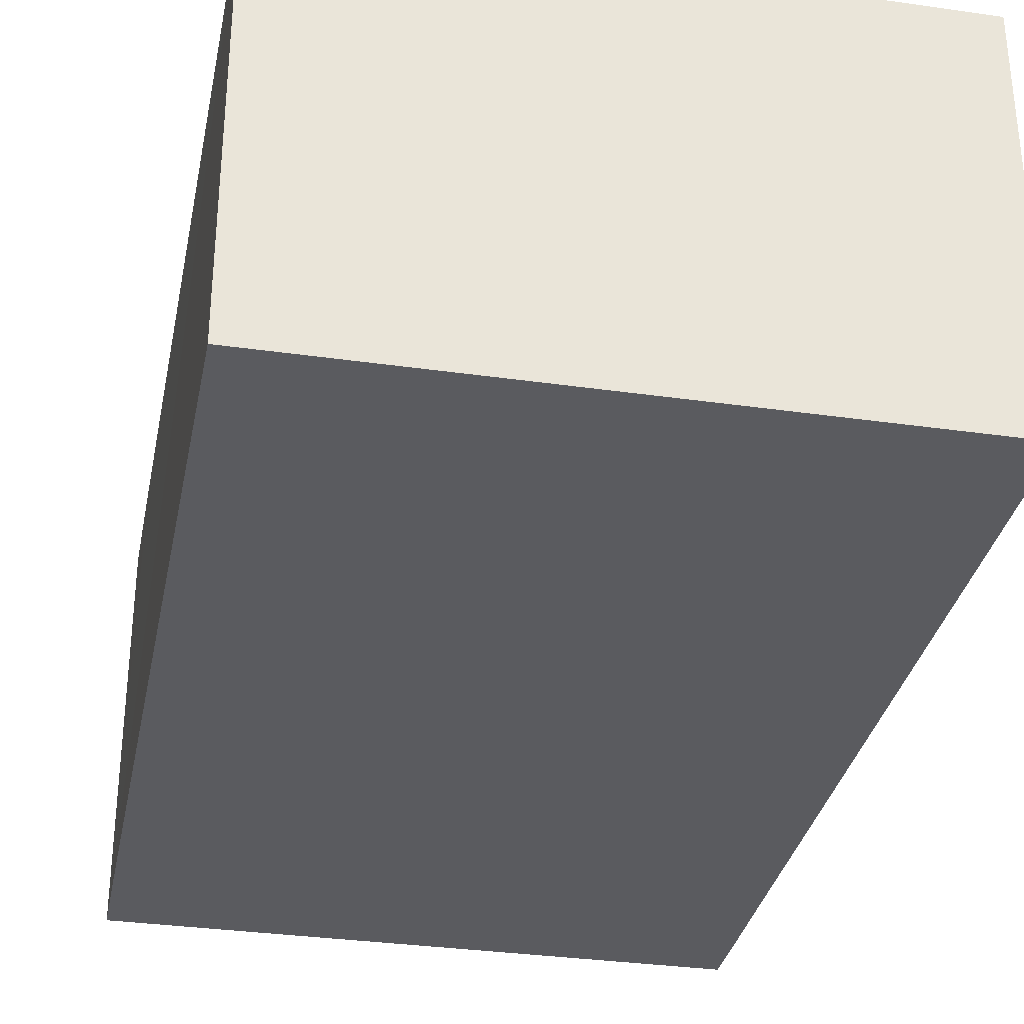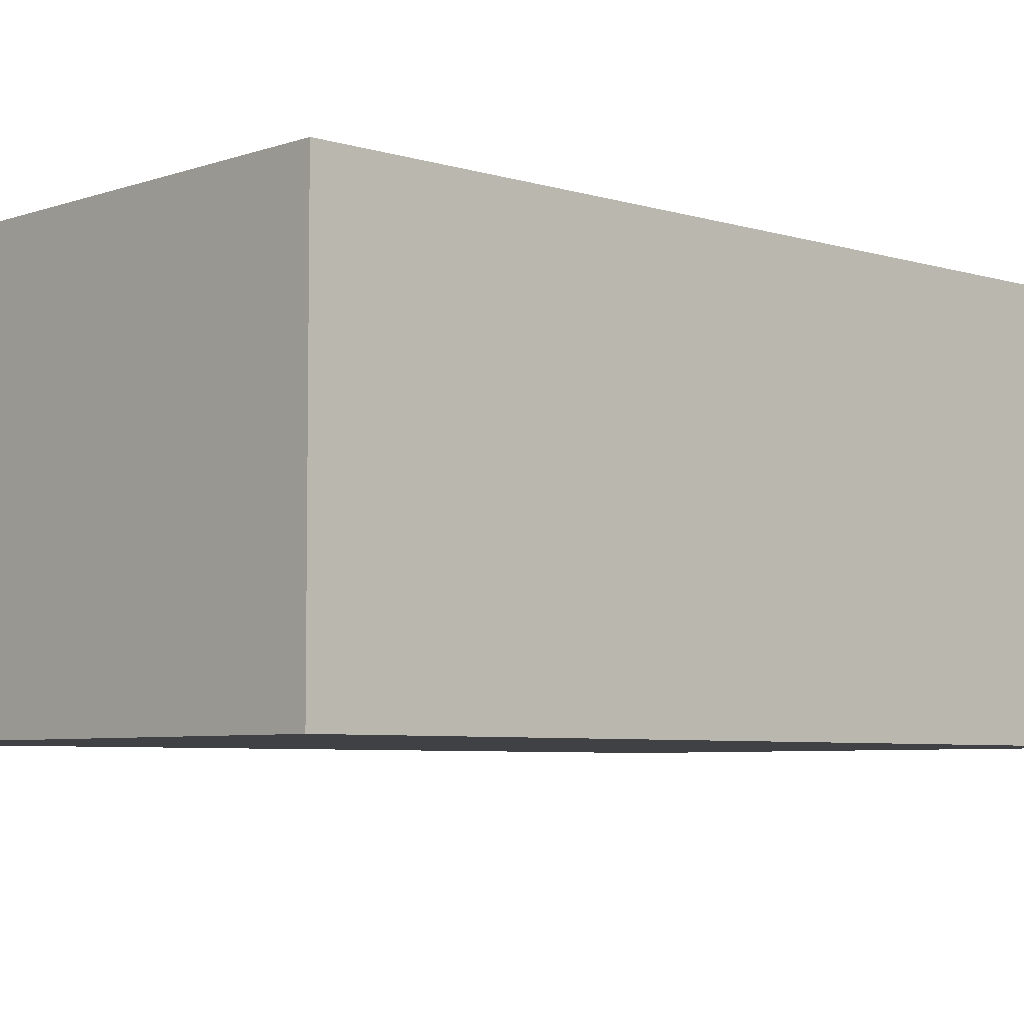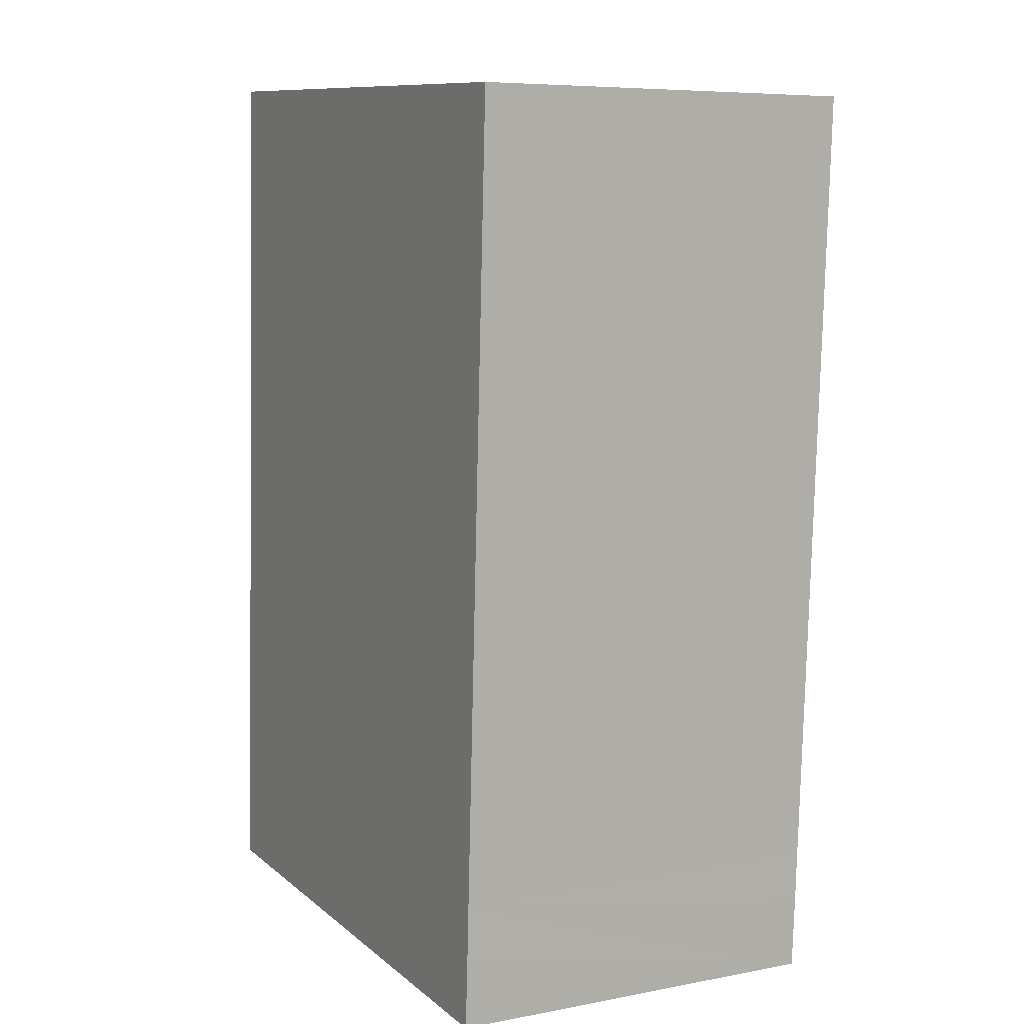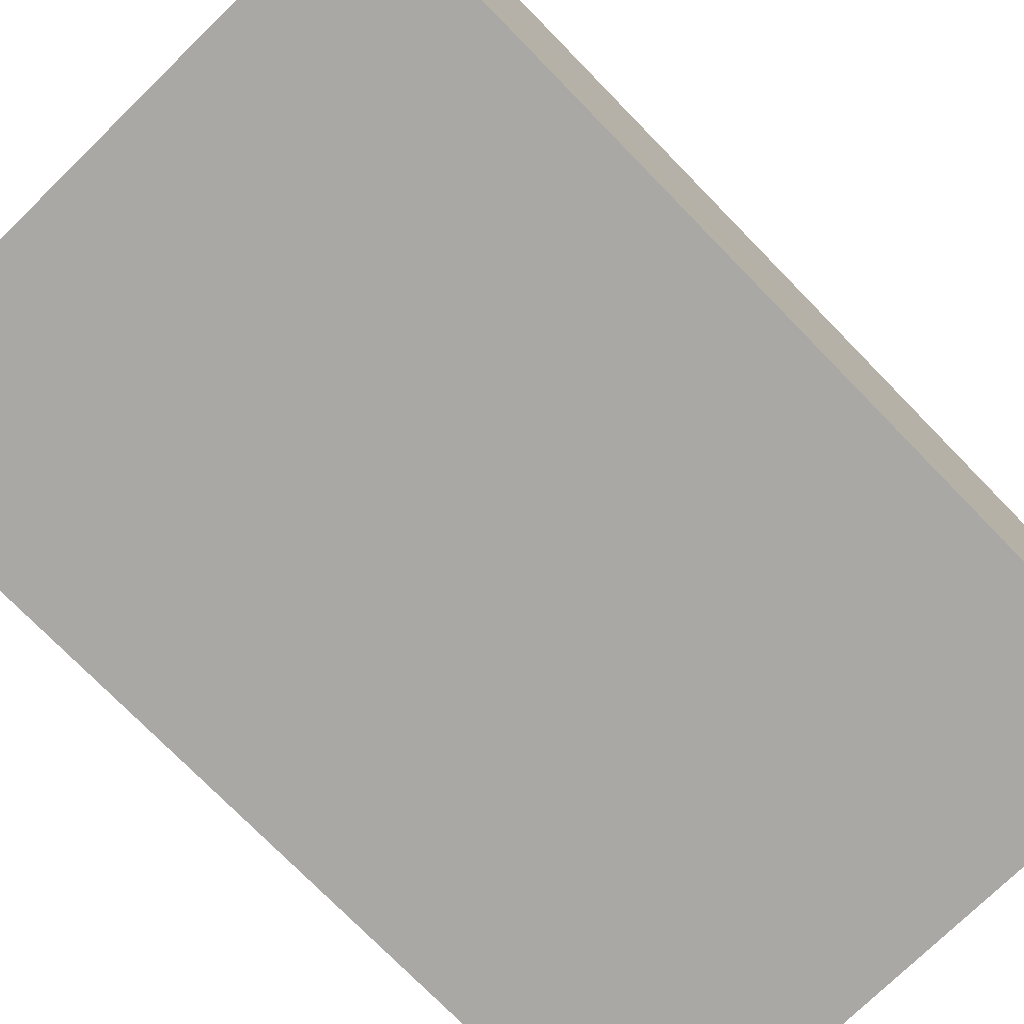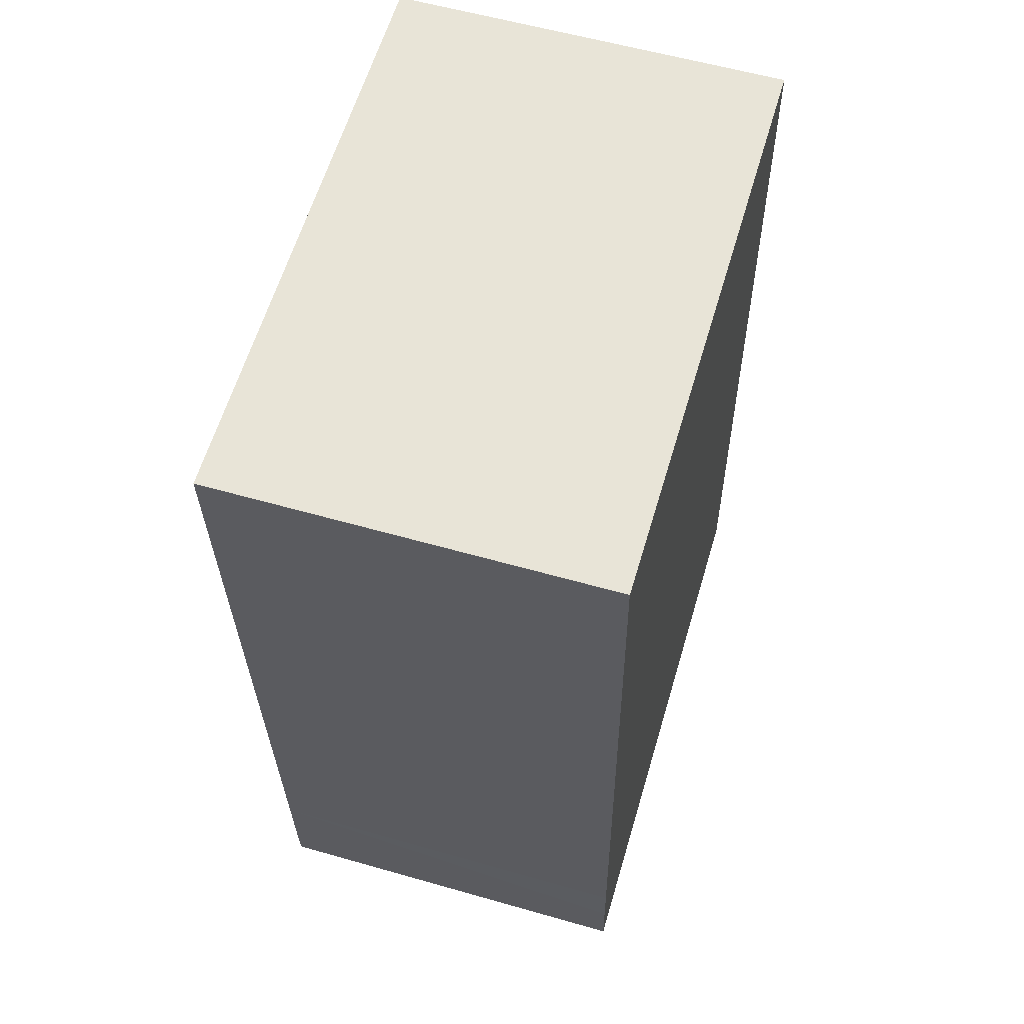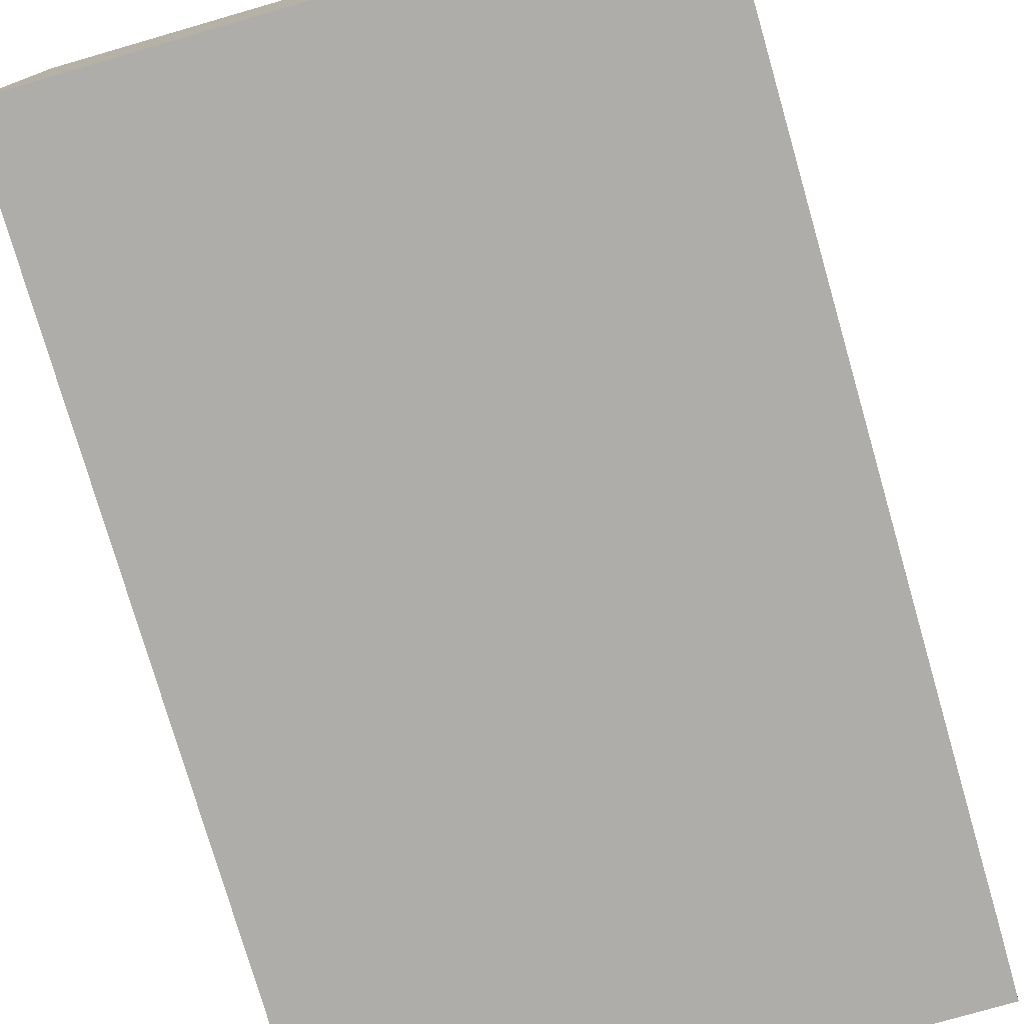
<metadata>
{"format":"obj","ext":"obj","renderer":"f3d","projection":"perspective","resolution":1024,"background":"white","views":[{"elev":-32.9,"azim":-8.4,"up":"+Y"},{"elev":-5.7,"azim":49.6,"up":"+Y"},{"elev":7.3,"azim":61.7,"up":"+Z"},{"elev":-75.1,"azim":-132.9,"up":"+Y"},{"elev":58.2,"azim":106.5,"up":"+Z"},{"elev":-77.2,"azim":18.9,"up":"+Y"}]}
</metadata>
<code>
v  12.45 7.798 17.54
v  0.115 7.798 2.516
v  0.876 7.798 18.11
v  11.69 7.798 1.94
v  0.06 7.798 1.349
v  0 7.798 4.775e-16
v  2.973 7.798 -0.147
v  11.21 7.798 -0.554
v  11.63 7.798 0.778
v  11.56 7.798 -0.571
v  0.876 -1.109e-15 18.11
v  12.45 -1.074e-15 17.54
v  11.69 -1.188e-16 1.94
v  11.63 -4.764e-17 0.778
v  11.56 3.496e-17 -0.571
v  11.21 3.392e-17 -0.554
v  2.973 9.001e-18 -0.147
v  0 0 0
v  0.06 -8.26e-17 1.349
v  0.115 -1.541e-16 2.516
g defaultobject
f 1 2 3
f 2 1 4
f 2 4 5
f 5 4 6
f 6 4 7
f 7 4 8
f 8 4 9
f 8 9 10
f 11 1 3
f 1 11 12
f 12 4 1
f 4 12 13
f 4 13 9
f 9 13 10
f 10 13 14
f 10 14 15
f 15 8 10
f 8 15 7
f 7 15 16
f 7 16 17
f 7 17 6
f 6 17 18
f 18 5 6
f 5 18 2
f 2 18 3
f 3 18 11
f 11 18 19
f 11 19 20
f 17 19 18
f 19 17 20
f 20 17 11
f 11 17 12
f 12 17 16
f 12 16 15
f 12 15 13
f 13 15 14

</code>
